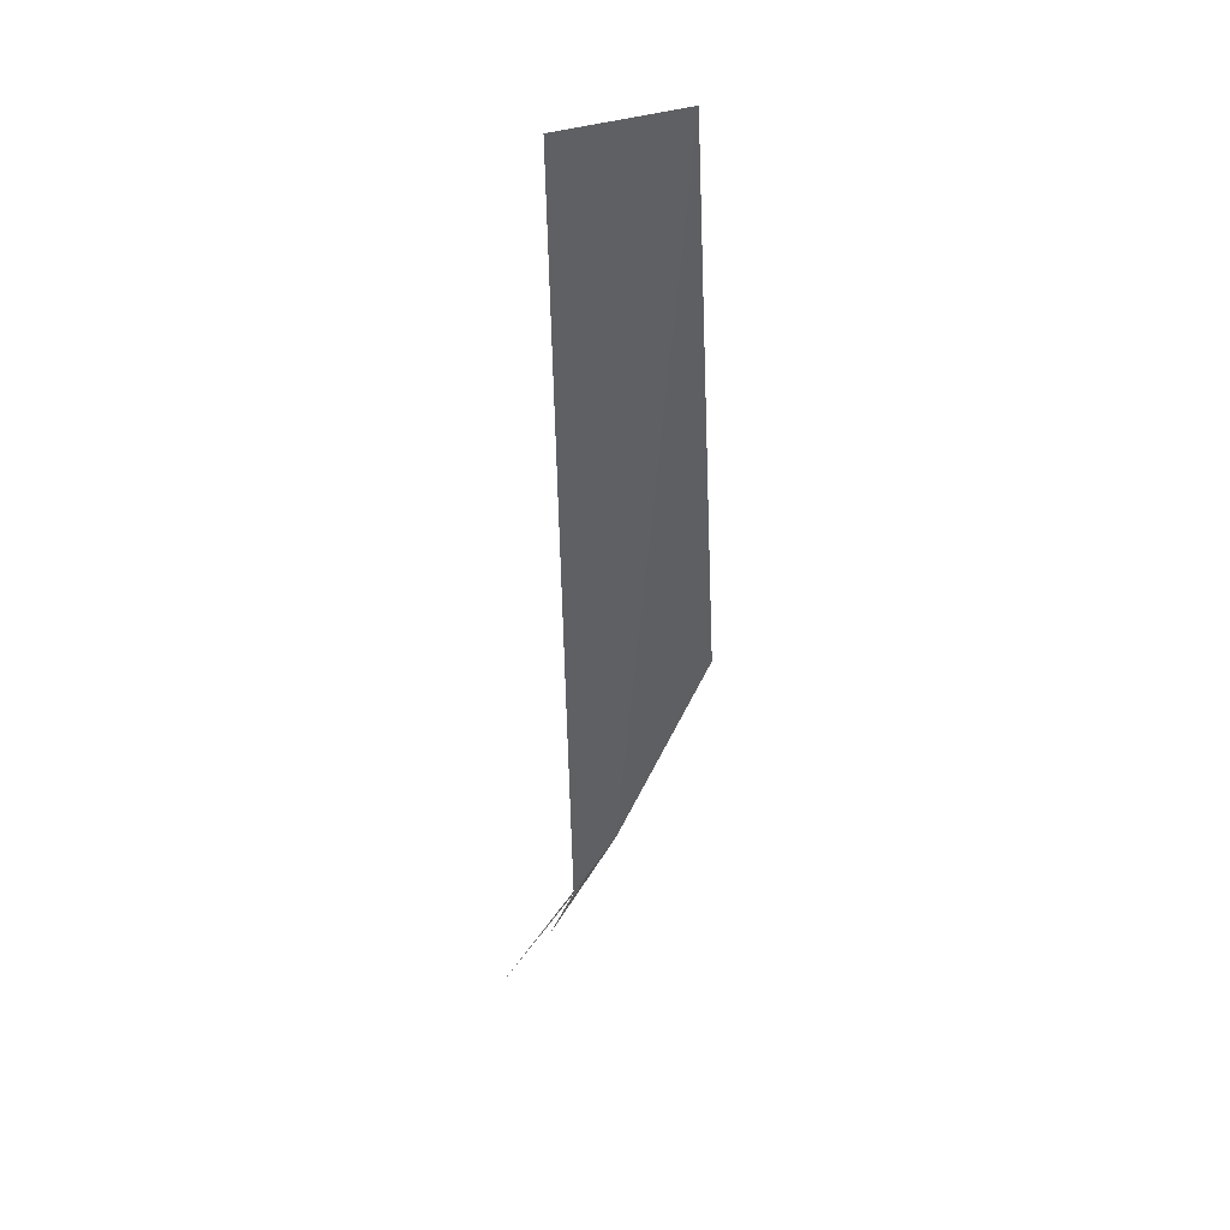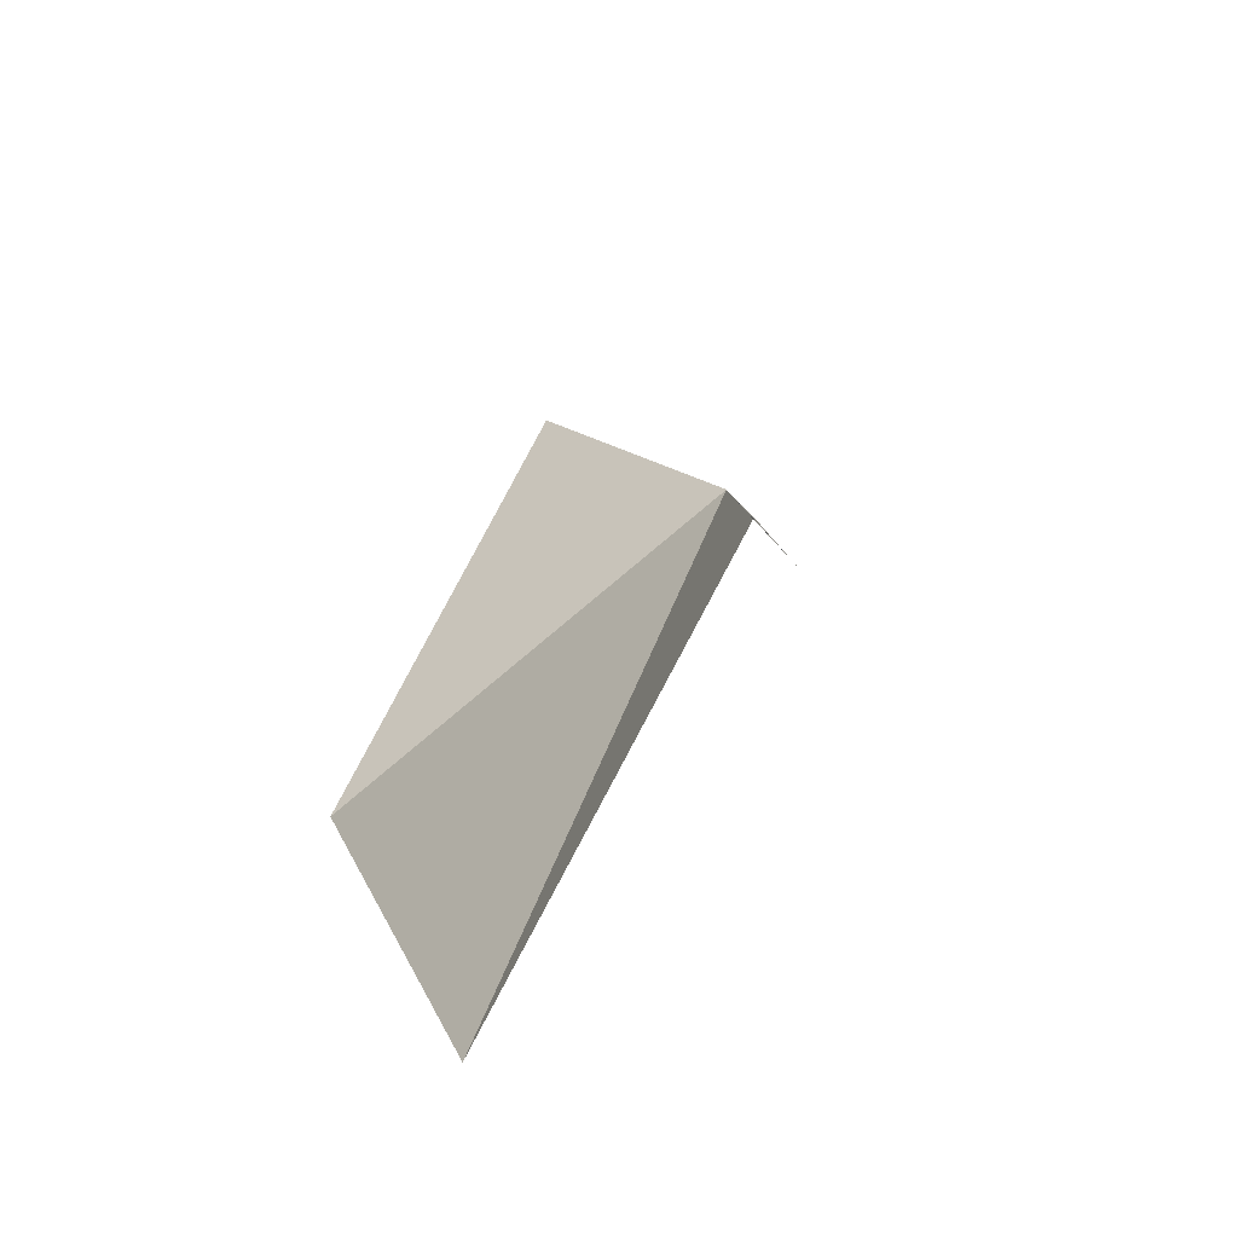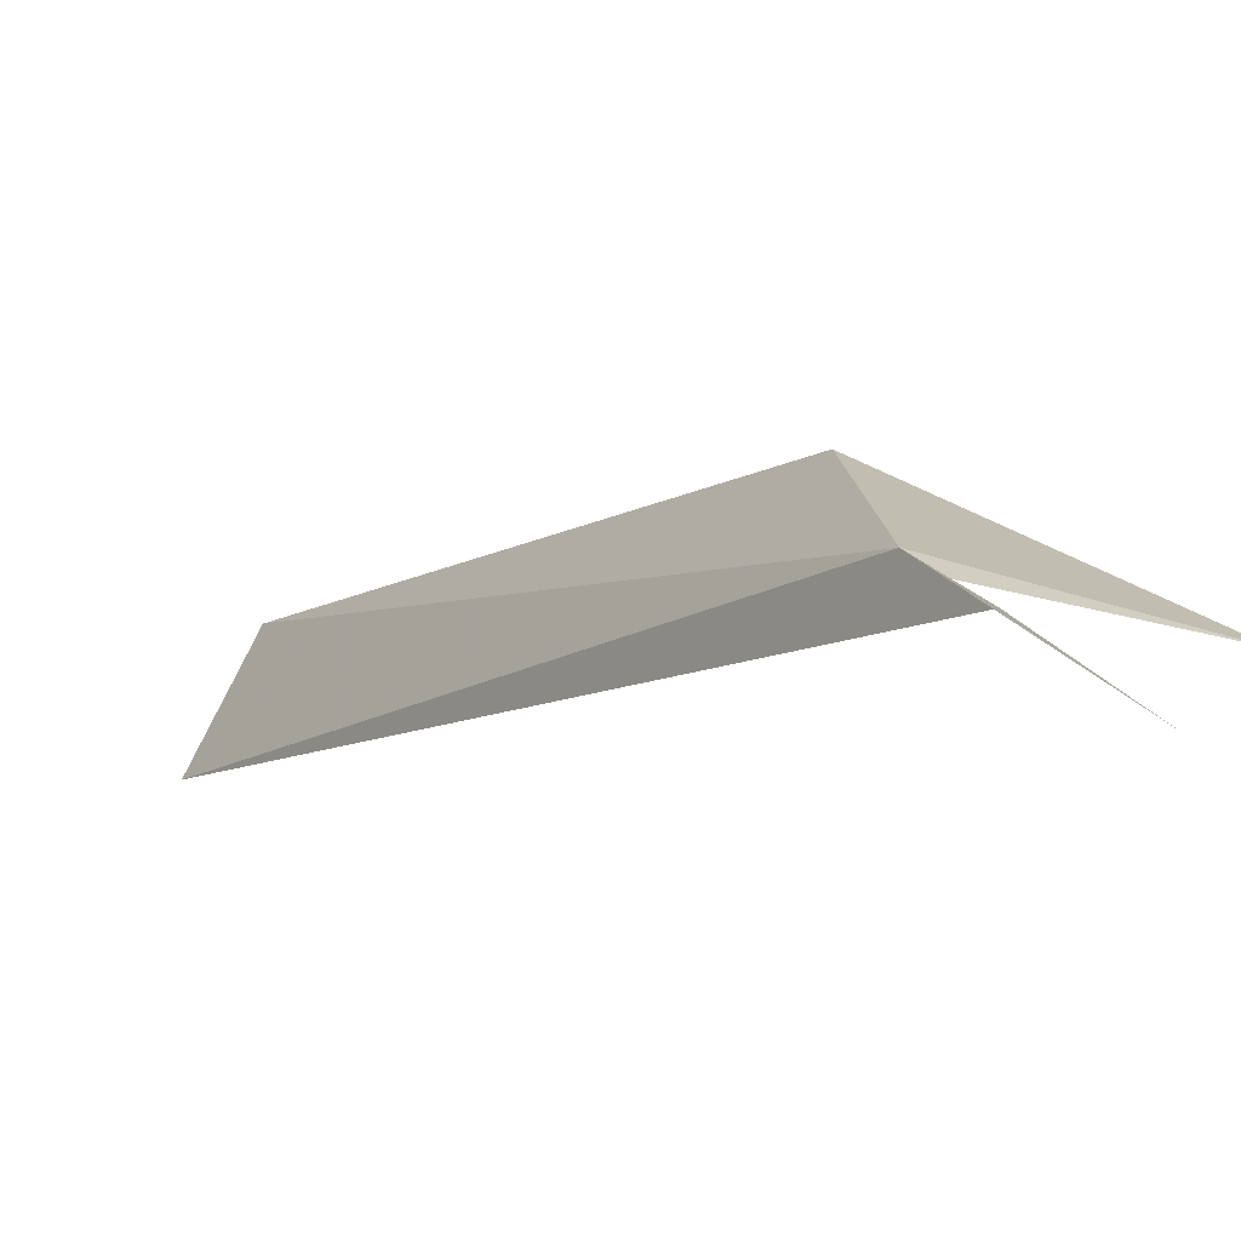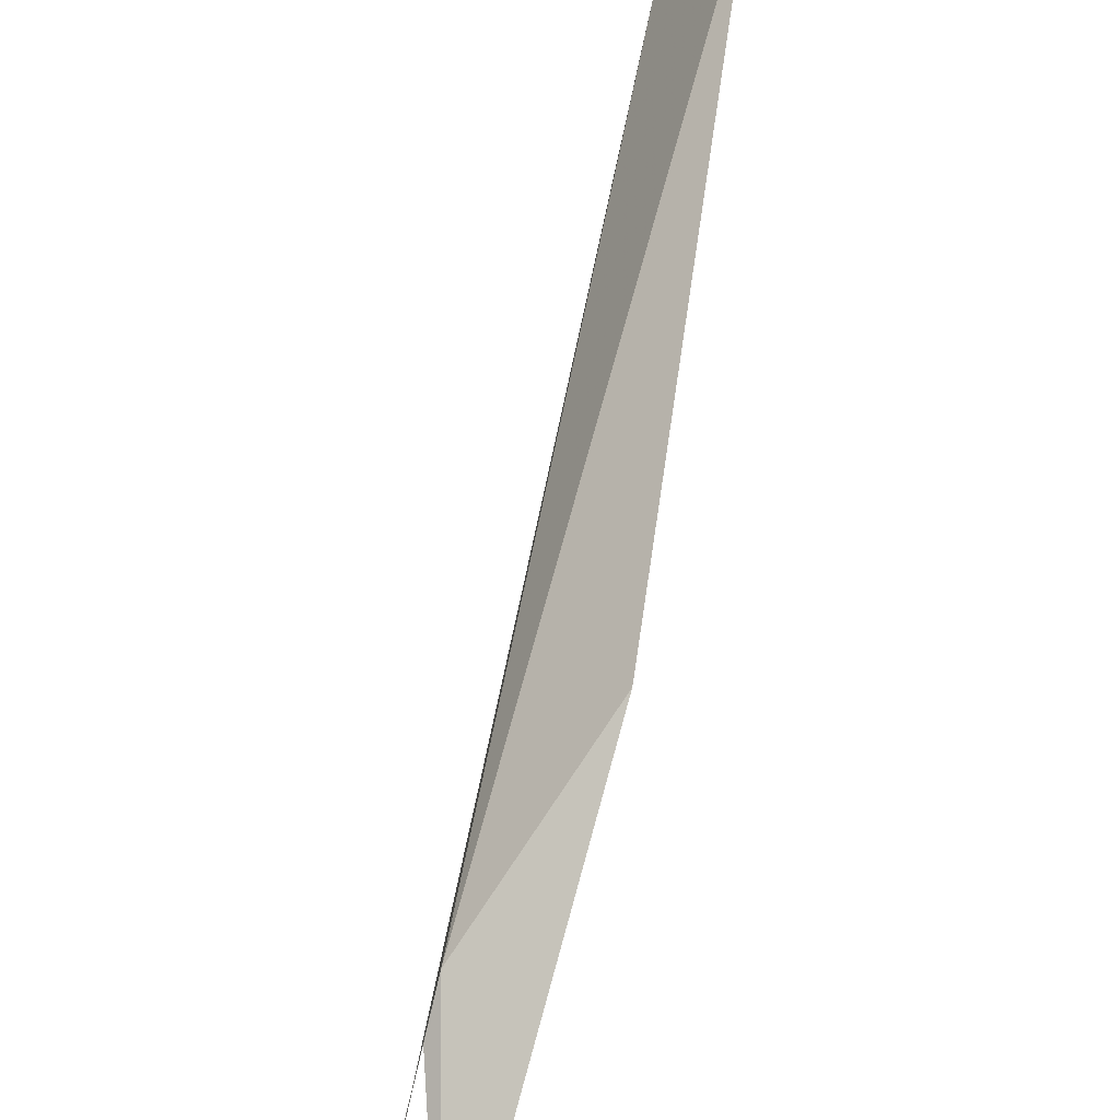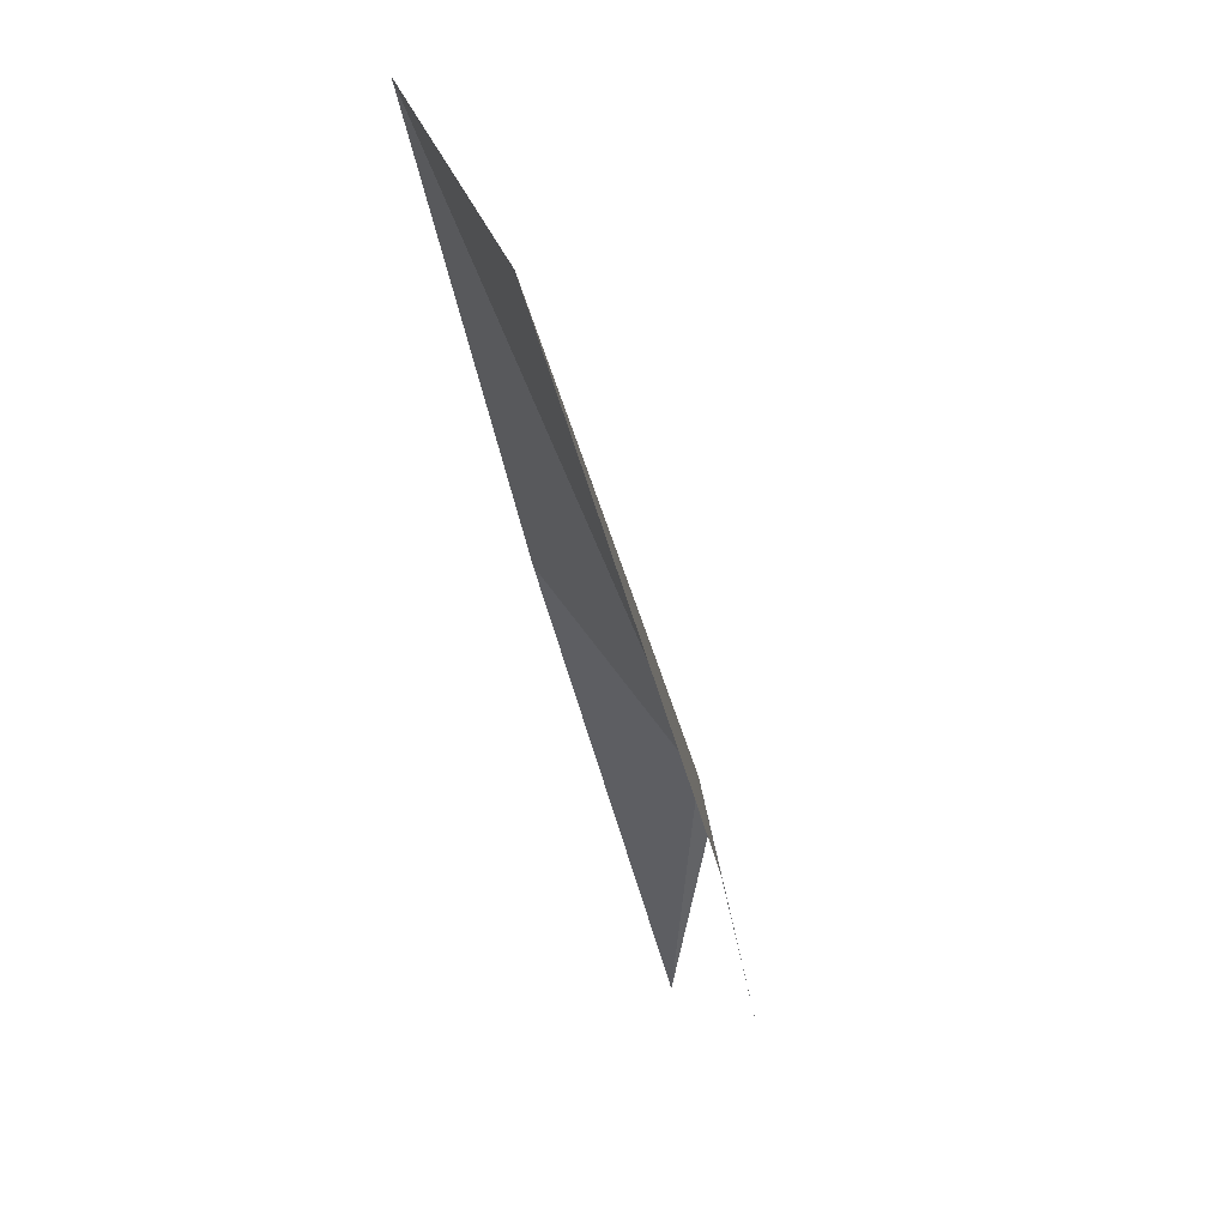
<metadata>
{"format":"obj","ext":"obj","renderer":"f3d","projection":"perspective","resolution":1024,"background":"white","views":[{"elev":70.6,"azim":-84.6,"up":"+Y"},{"elev":14.7,"azim":164.8,"up":"+Z"},{"elev":-5.3,"azim":-59.0,"up":"+Z"},{"elev":64.9,"azim":-14.9,"up":"+Z"},{"elev":-25.2,"azim":161.9,"up":"+Z"}]}
</metadata>
<code>
v 106.3 128.3 45.05
v 106.1 127.9 44.88
v 105.9 127.6 44.7
v 105.9 127.6 44.7
v 109.4 134.9 44.27
v 109.9 134.6 45.28
v 105.2 126.5 44.09
v 105.7 126.2 44.45
v 107.6 129.3 45.76
f 1 3 2
f 1 5 4
f 1 6 5
f 1 4 7
f 1 9 6
f 1 7 3
f 1 8 9
f 1 2 8

</code>
